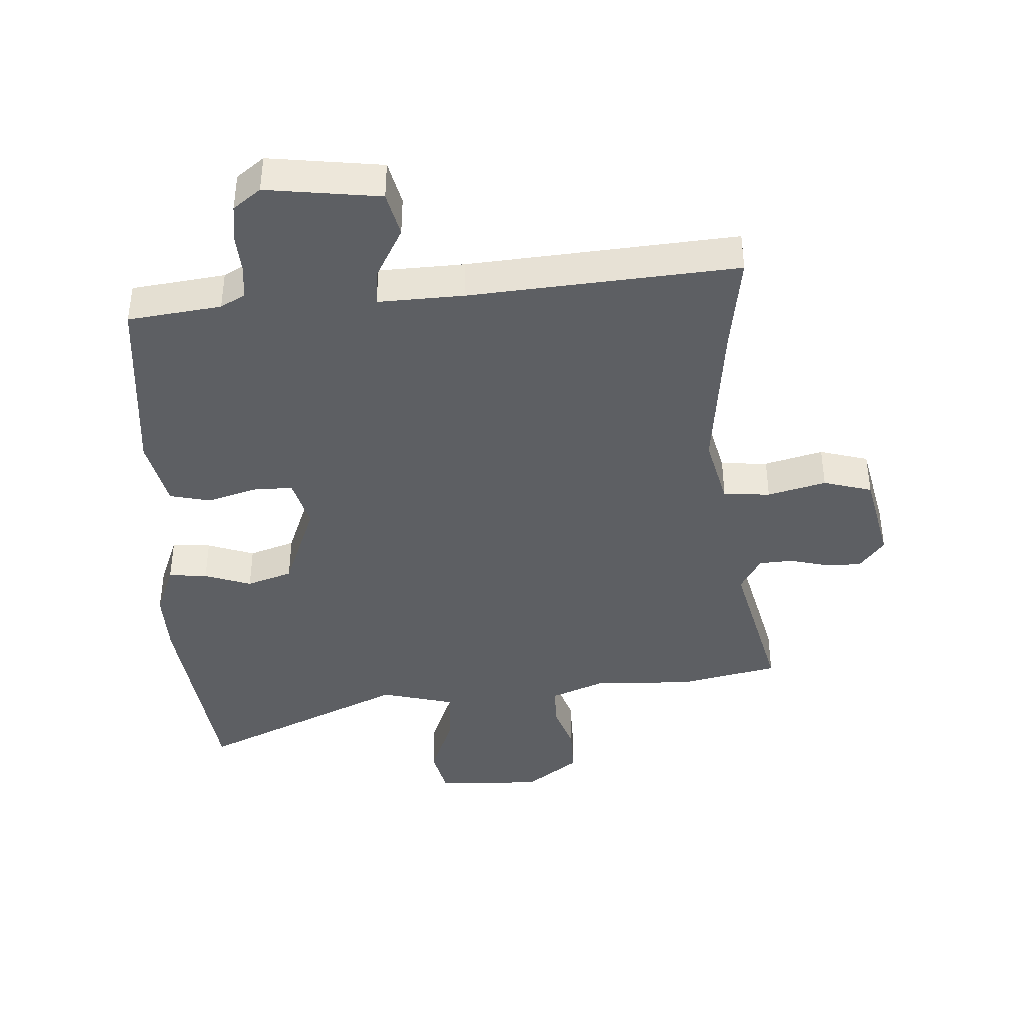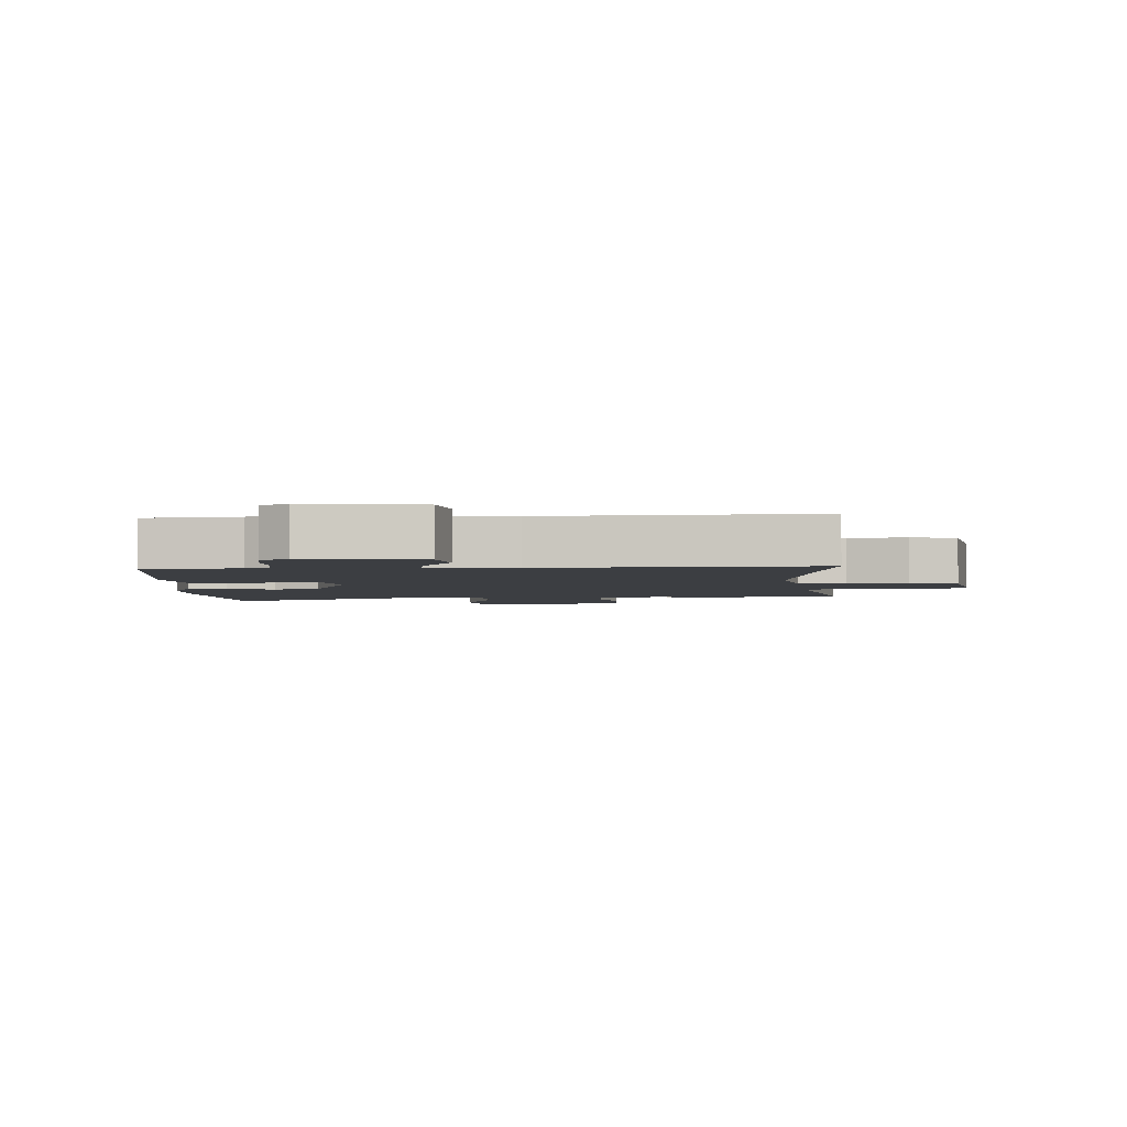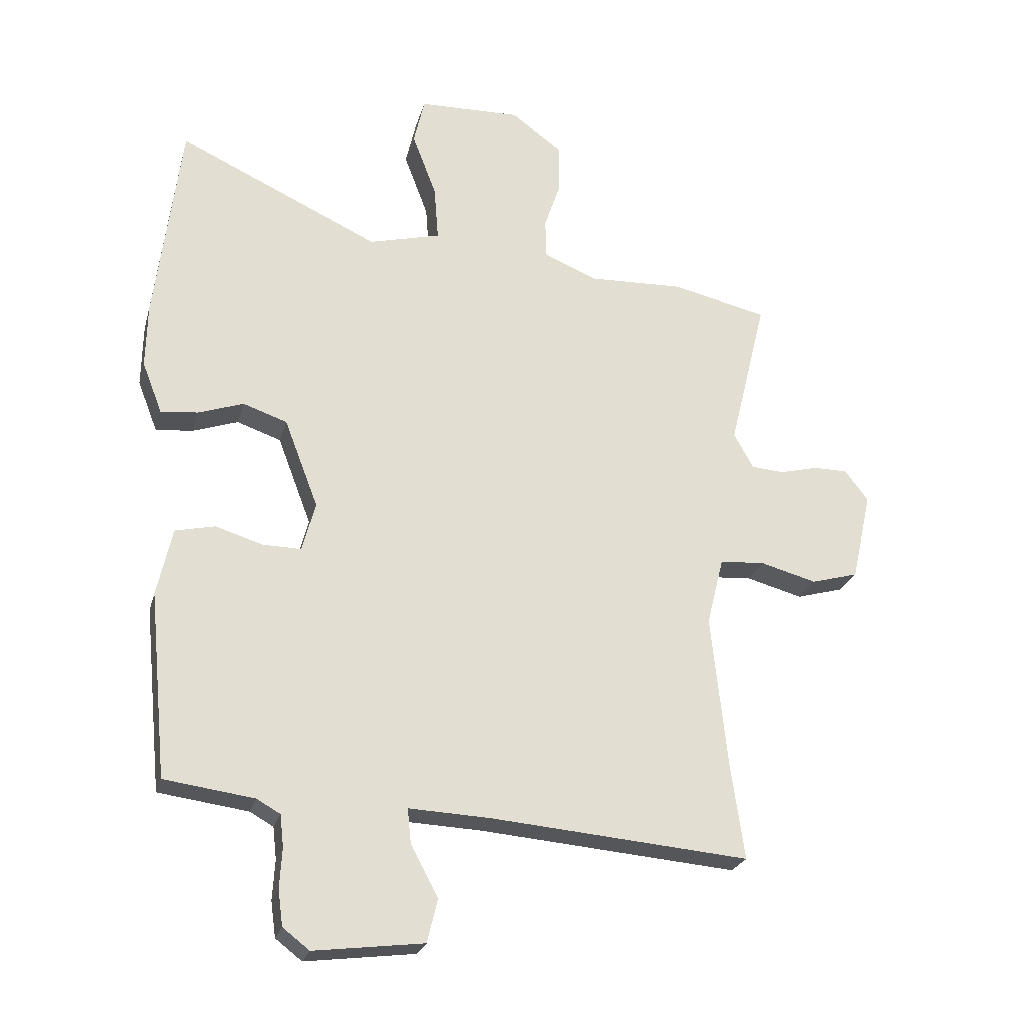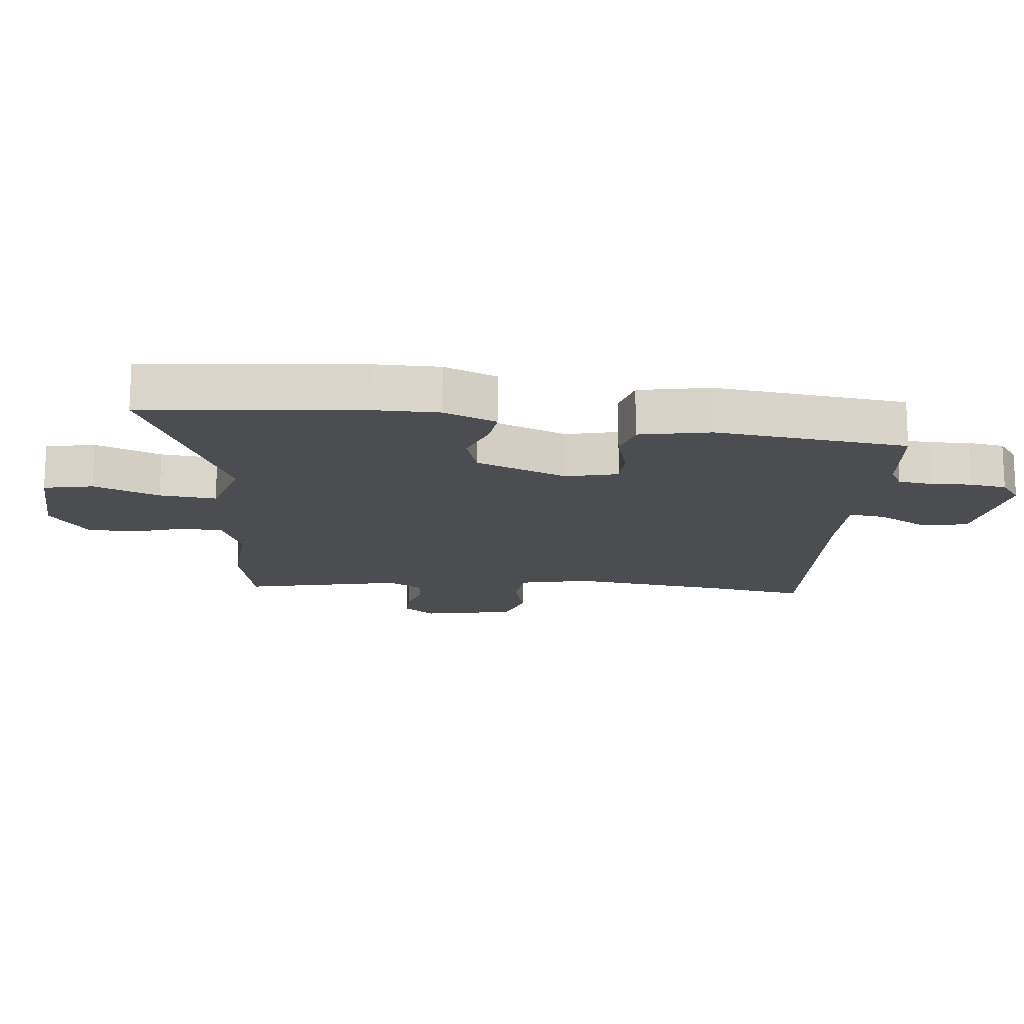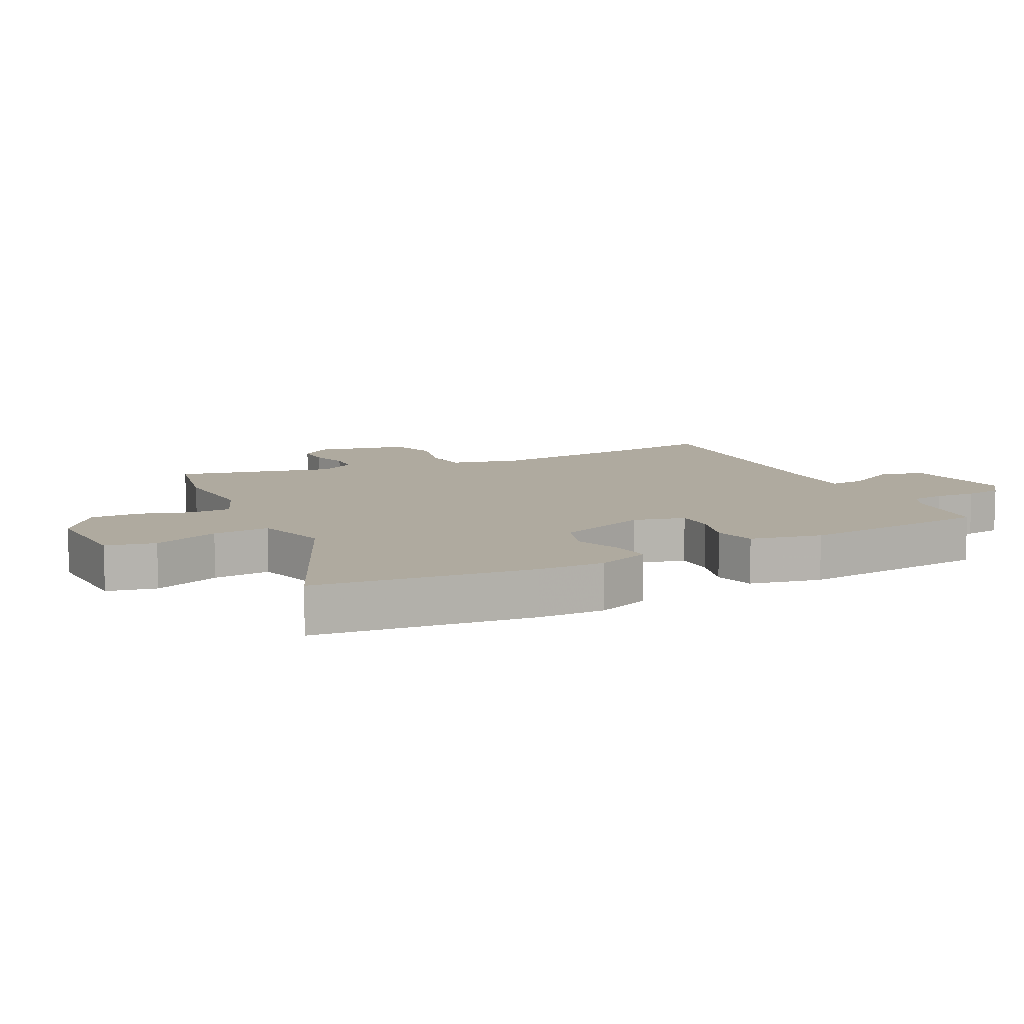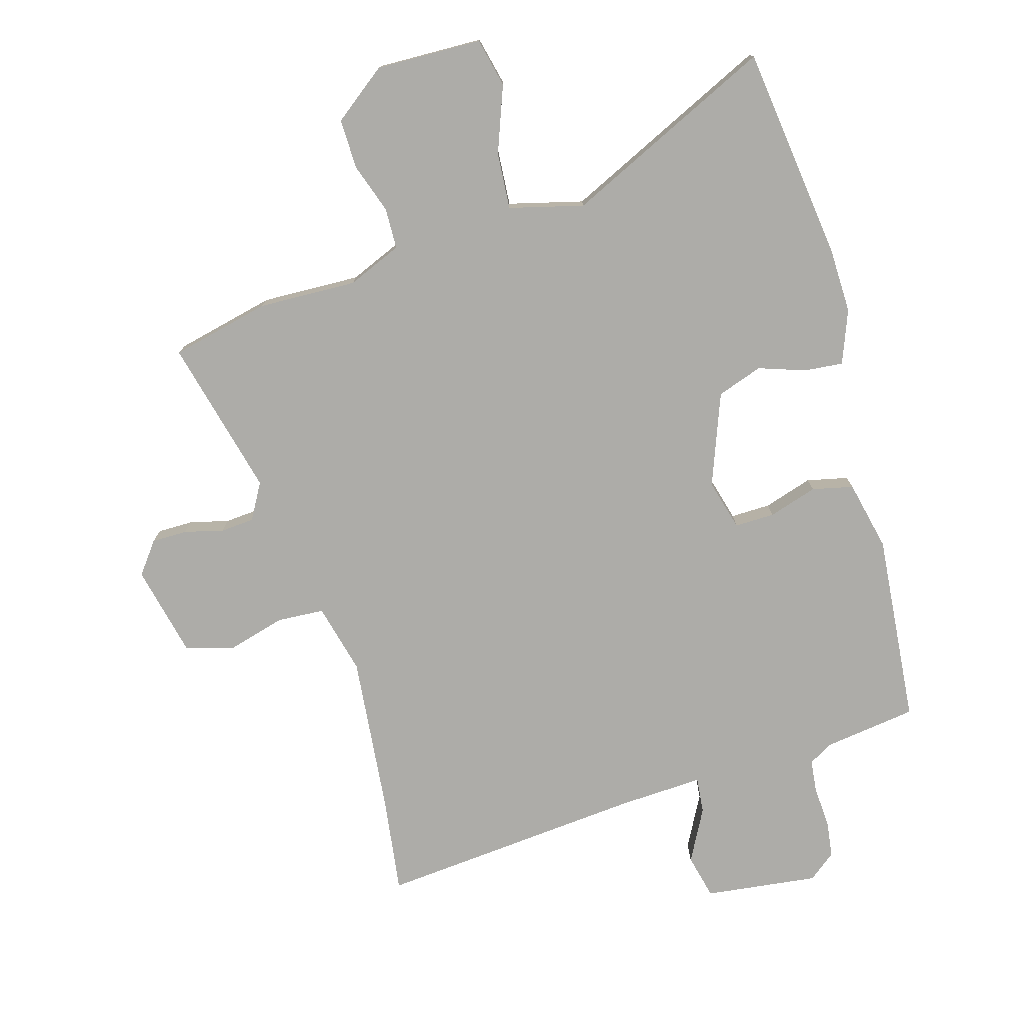
<metadata>
{"format":"obj","ext":"obj","renderer":"f3d","projection":"perspective","resolution":1024,"background":"white","views":[{"elev":-40.4,"azim":-176.9,"up":"+Y"},{"elev":-3.0,"azim":-178.6,"up":"+Y"},{"elev":-24.6,"azim":165.6,"up":"+Z"},{"elev":-15.6,"azim":82.8,"up":"+Y"},{"elev":9.5,"azim":62.6,"up":"+Y"},{"elev":-76.6,"azim":16.4,"up":"+Y"}]}
</metadata>
<code>
v -0.506 0.07 -0.543
v -0.484 0.07 -0.387
v -0.457 0.07 -0.131
v -0.485 0.07 -0.018
v -0.56 0.07 -0.013
v -0.653 0.07 -0.038
v -0.731 0.07 -0.016
v -0.764 0.07 0.132
v -0.725 0.07 0.183
v -0.668 0.07 0.183
v -0.605 0.07 0.167
v -0.551 0.07 0.171
v -0.518 0.07 0.229
v -0.58 0.07 0.482
v -0.421 0.07 0.518
v -0.263 0.07 0.512
v -0.176 0.07 0.548
v -0.174 0.07 0.614
v -0.201 0.07 0.694
v -0.202 0.07 0.774
v -0.117 0.07 0.838
v 0.053 0.07 0.833
v 0.071 0.07 0.755
v 0.031 0.07 0.649
v 0.024 0.07 0.558
v 0.143 0.07 0.527
v 0.478 0.07 0.682
v 0.52 0.07 0.339
v 0.522 0.07 0.233
v 0.489 0.07 0.148
v 0.427 0.07 0.154
v 0.352 0.07 0.18
v 0.279 0.07 0.155
v 0.223 0.07 0.008
v 0.245 0.07 -0.074
v 0.309 0.07 -0.073
v 0.387 0.07 -0.049
v 0.453 0.07 -0.064
v 0.478 0.07 -0.177
v 0.448 0.07 -0.484
v 0.299 0.07 -0.504
v 0.26 0.07 -0.526
v 0.254 0.07 -0.579
v 0.258 0.07 -0.645
v 0.25 0.07 -0.704
v 0.206 0.07 -0.738
v 0.024 0.07 -0.715
v 0.007 0.07 -0.643
v 0.052 0.07 -0.559
v 0.058 0.07 -0.501
v -0.078 0.07 -0.507
v -0.506 0 -0.543
v -0.484 0 -0.387
v -0.457 0 -0.131
v -0.485 0 -0.018
v -0.56 0 -0.013
v -0.653 0 -0.038
v -0.731 0 -0.016
v -0.764 0 0.132
v -0.725 0 0.183
v -0.668 0 0.183
v -0.605 0 0.167
v -0.551 0 0.171
v -0.518 0 0.229
v -0.58 0 0.482
v -0.421 0 0.518
v -0.263 0 0.512
v -0.176 0 0.548
v -0.174 0 0.614
v -0.201 0 0.694
v -0.202 0 0.774
v -0.117 0 0.838
v 0.053 0 0.833
v 0.071 0 0.755
v 0.031 0 0.649
v 0.024 0 0.558
v 0.143 0 0.527
v 0.478 0 0.682
v 0.52 0 0.339
v 0.522 0 0.233
v 0.489 0 0.148
v 0.427 0 0.154
v 0.352 0 0.18
v 0.279 0 0.155
v 0.223 0 0.008
v 0.245 0 -0.074
v 0.309 0 -0.073
v 0.387 0 -0.049
v 0.453 0 -0.064
v 0.478 0 -0.177
v 0.448 0 -0.484
v 0.299 0 -0.504
v 0.26 0 -0.526
v 0.254 0 -0.579
v 0.258 0 -0.645
v 0.25 0 -0.704
v 0.206 0 -0.738
v 0.024 0 -0.715
v 0.007 0 -0.643
v 0.052 0 -0.559
v 0.058 0 -0.501
v -0.078 0 -0.507
f 46 47 48 49
f 46 49 50
f 43 44 45 46
f 42 43 46 50
f 41 42 50
f 40 41 50
f 39 40 50
f 36 37 38 39
f 35 36 39 50
f 34 35 50 51
f 29 30 31 32
f 27 28 29 32
f 26 27 32 33
f 25 26 33 34
f 21 22 23 24
f 21 24 25
f 18 19 20 21
f 17 18 21 25
f 16 17 25 34
f 13 14 15 16
f 12 13 16 34
f 8 9 10 11
f 5 6 7 8
f 4 5 8 11
f 34 51 1 2
f 4 11 12 34
f 3 4 34
f 2 3 34
f 100 99 98 97
f 101 100 97
f 97 96 95 94
f 101 97 94 93
f 101 93 92
f 101 92 91
f 101 91 90
f 90 89 88 87
f 101 90 87 86
f 102 101 86 85
f 83 82 81 80
f 83 80 79 78
f 84 83 78 77
f 85 84 77 76
f 75 74 73 72
f 76 75 72
f 72 71 70 69
f 76 72 69 68
f 85 76 68 67
f 67 66 65 64
f 85 67 64 63
f 62 61 60 59
f 59 58 57 56
f 62 59 56 55
f 53 52 102 85
f 85 63 62 55
f 85 55 54
f 85 54 53
f 1 52 53 2
f 2 53 54 3
f 3 54 55 4
f 4 55 56 5
f 5 56 57 6
f 6 57 58 7
f 7 58 59 8
f 8 59 60 9
f 9 60 61 10
f 10 61 62 11
f 11 62 63 12
f 12 63 64 13
f 13 64 65 14
f 14 65 66 15
f 15 66 67 16
f 16 67 68 17
f 17 68 69 18
f 18 69 70 19
f 19 70 71 20
f 20 71 72 21
f 21 72 73 22
f 22 73 74 23
f 23 74 75 24
f 24 75 76 25
f 25 76 77 26
f 26 77 78 27
f 27 78 79 28
f 28 79 80 29
f 29 80 81 30
f 30 81 82 31
f 31 82 83 32
f 32 83 84 33
f 33 84 85 34
f 34 85 86 35
f 35 86 87 36
f 36 87 88 37
f 37 88 89 38
f 38 89 90 39
f 39 90 91 40
f 40 91 92 41
f 41 92 93 42
f 42 93 94 43
f 43 94 95 44
f 44 95 96 45
f 45 96 97 46
f 46 97 98 47
f 47 98 99 48
f 48 99 100 49
f 49 100 101 50
f 50 101 102 51
f 51 102 52 1

</code>
